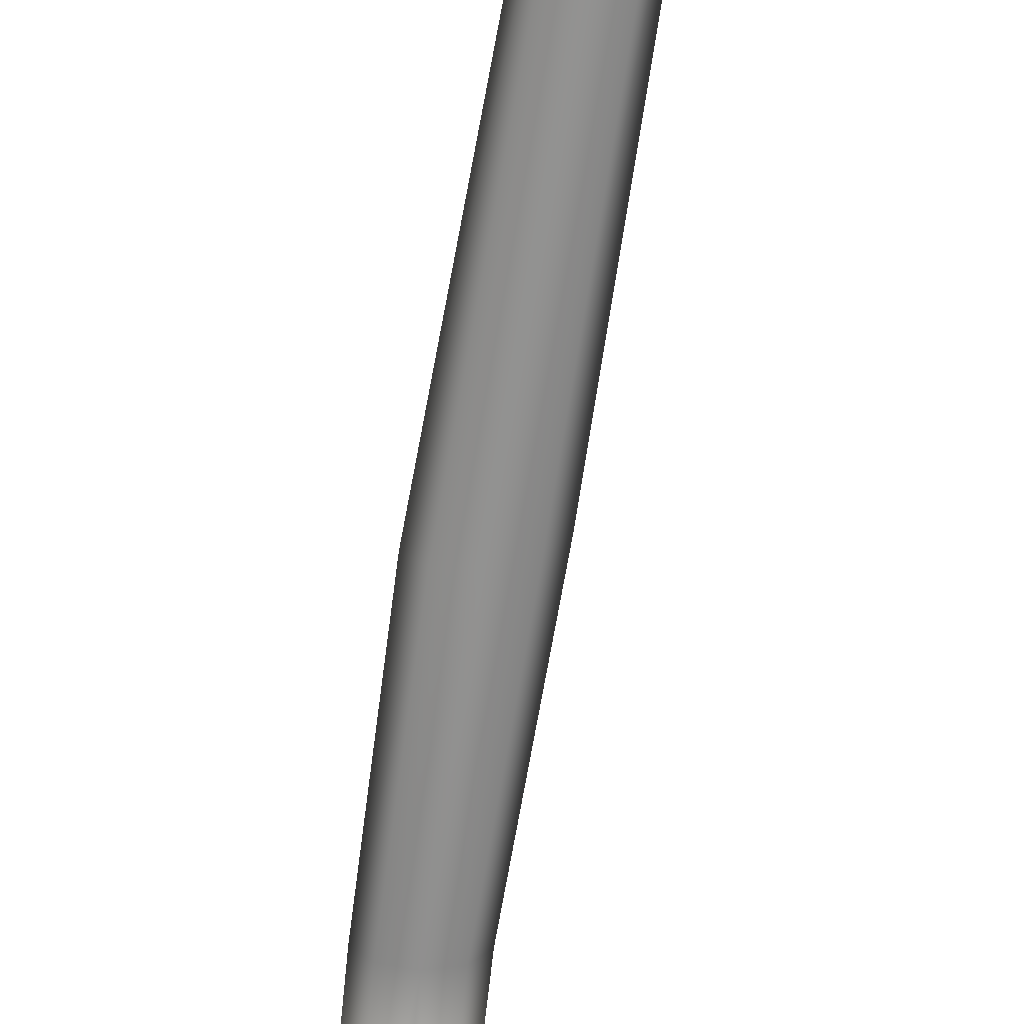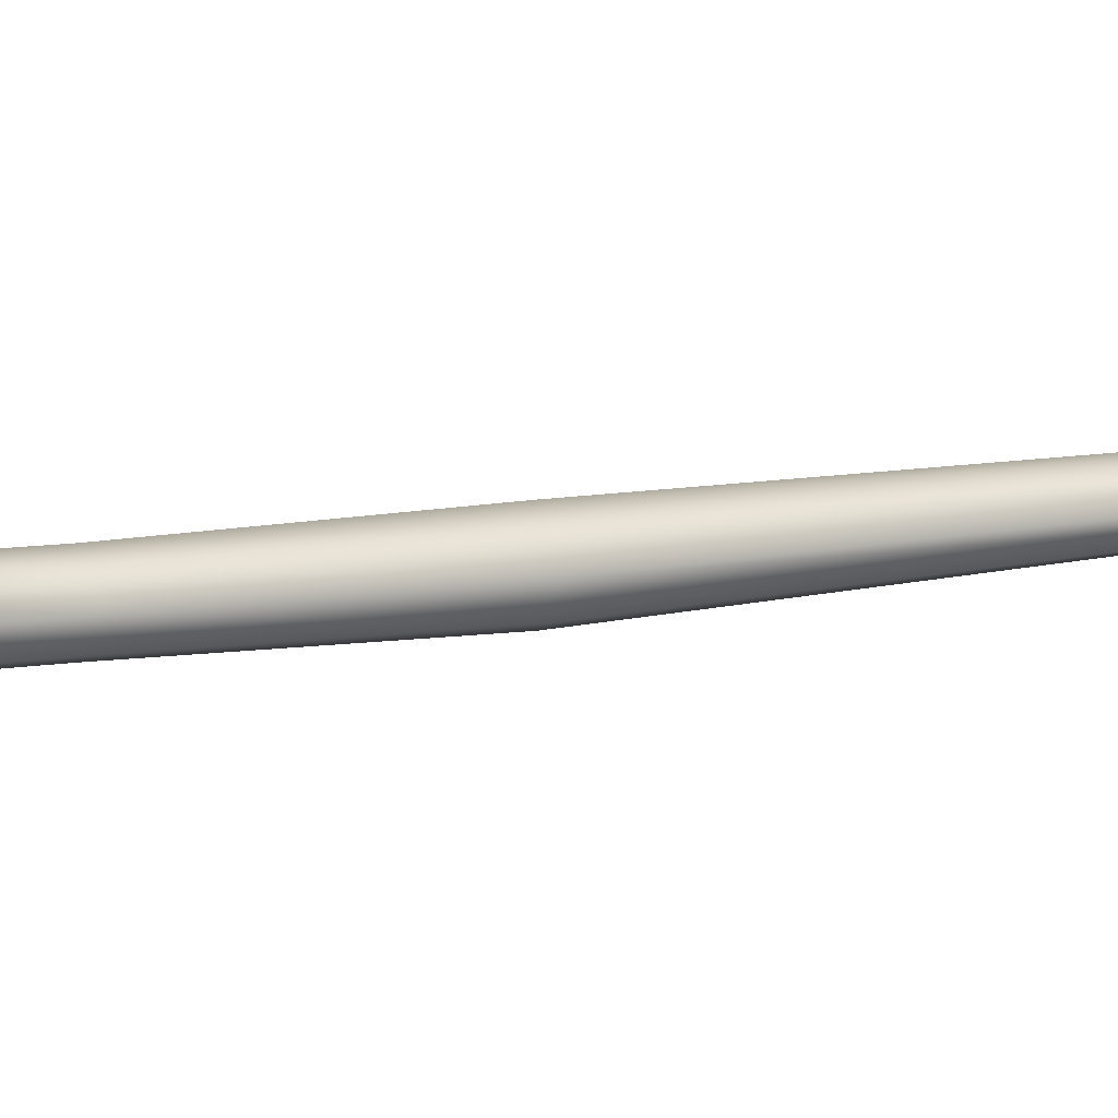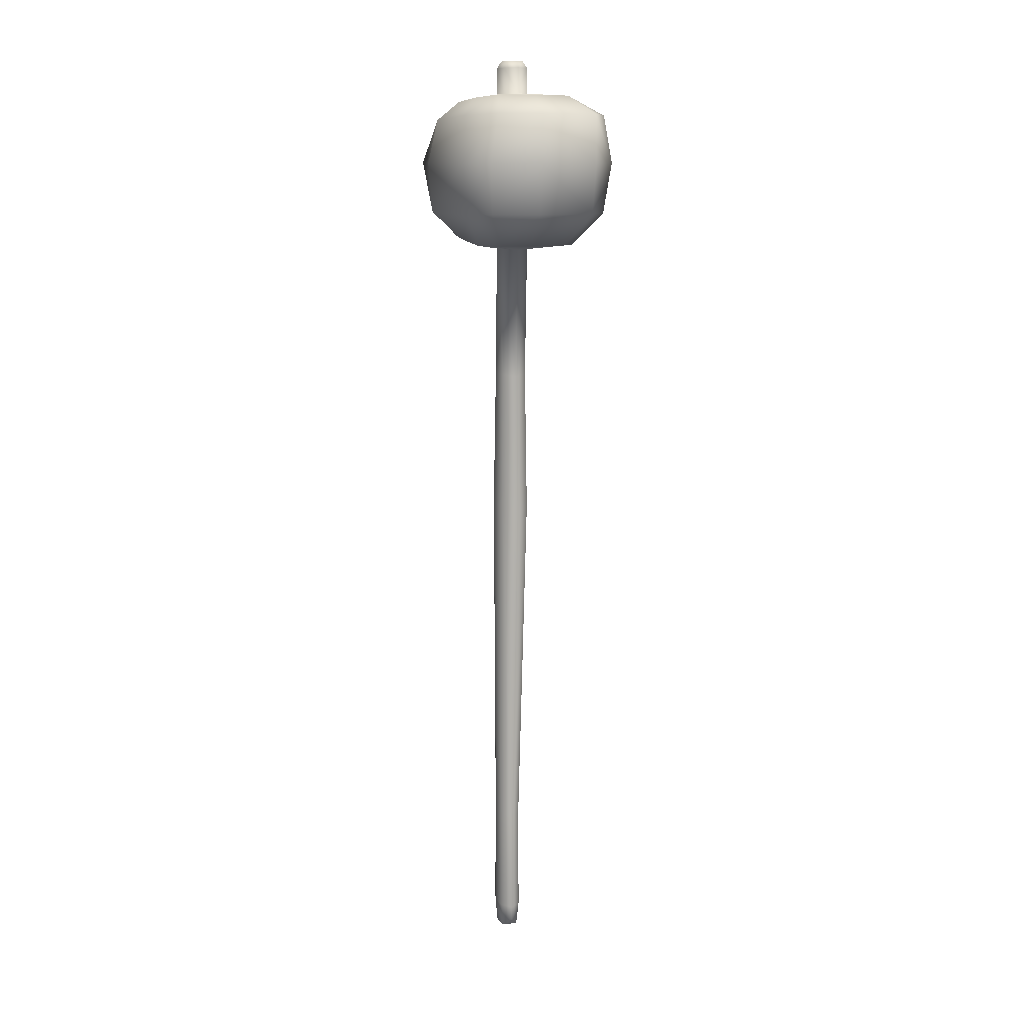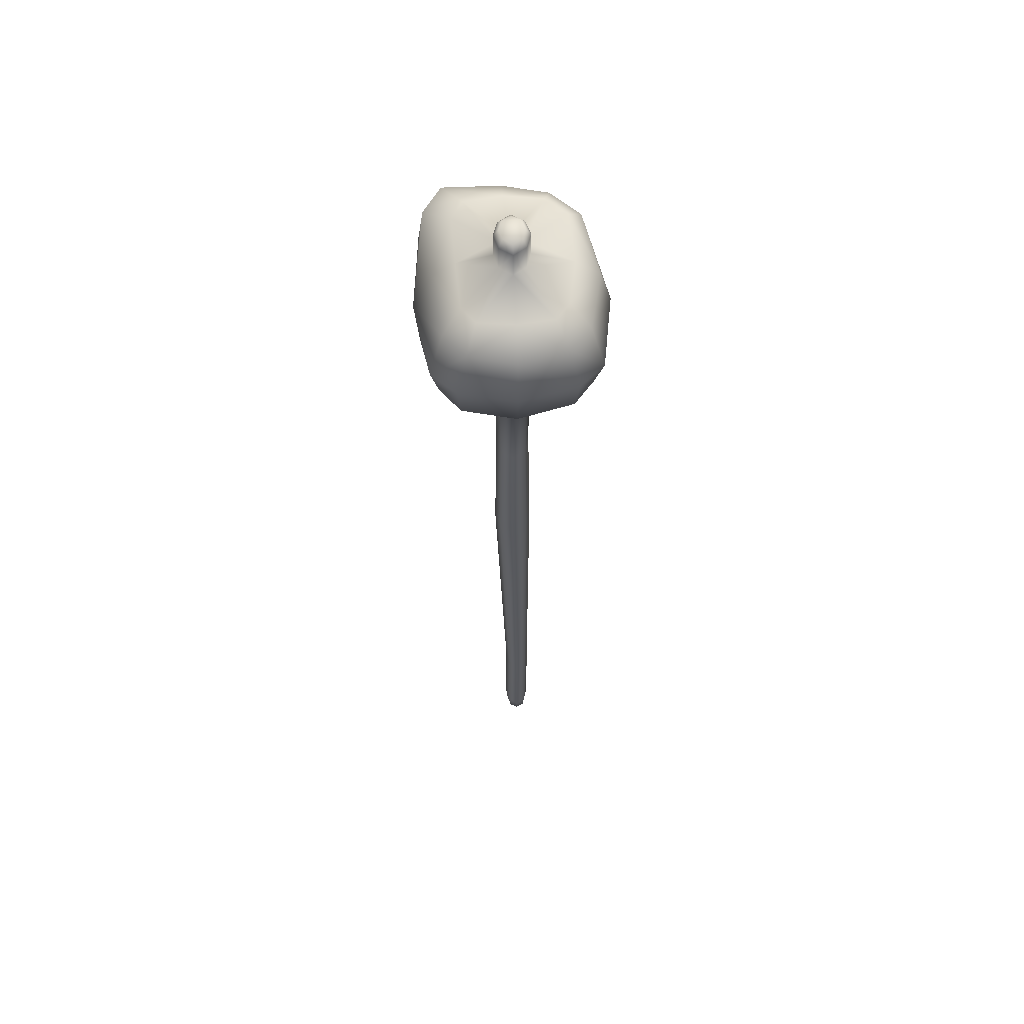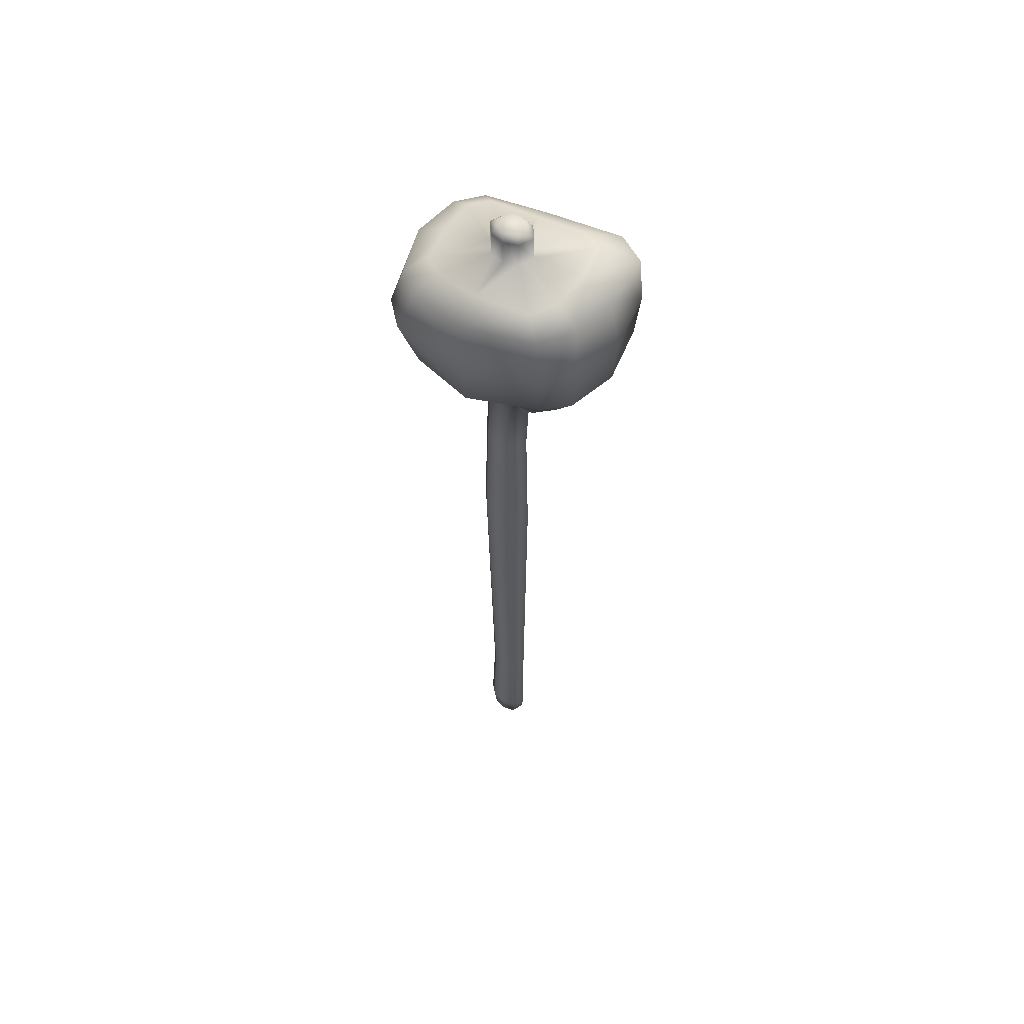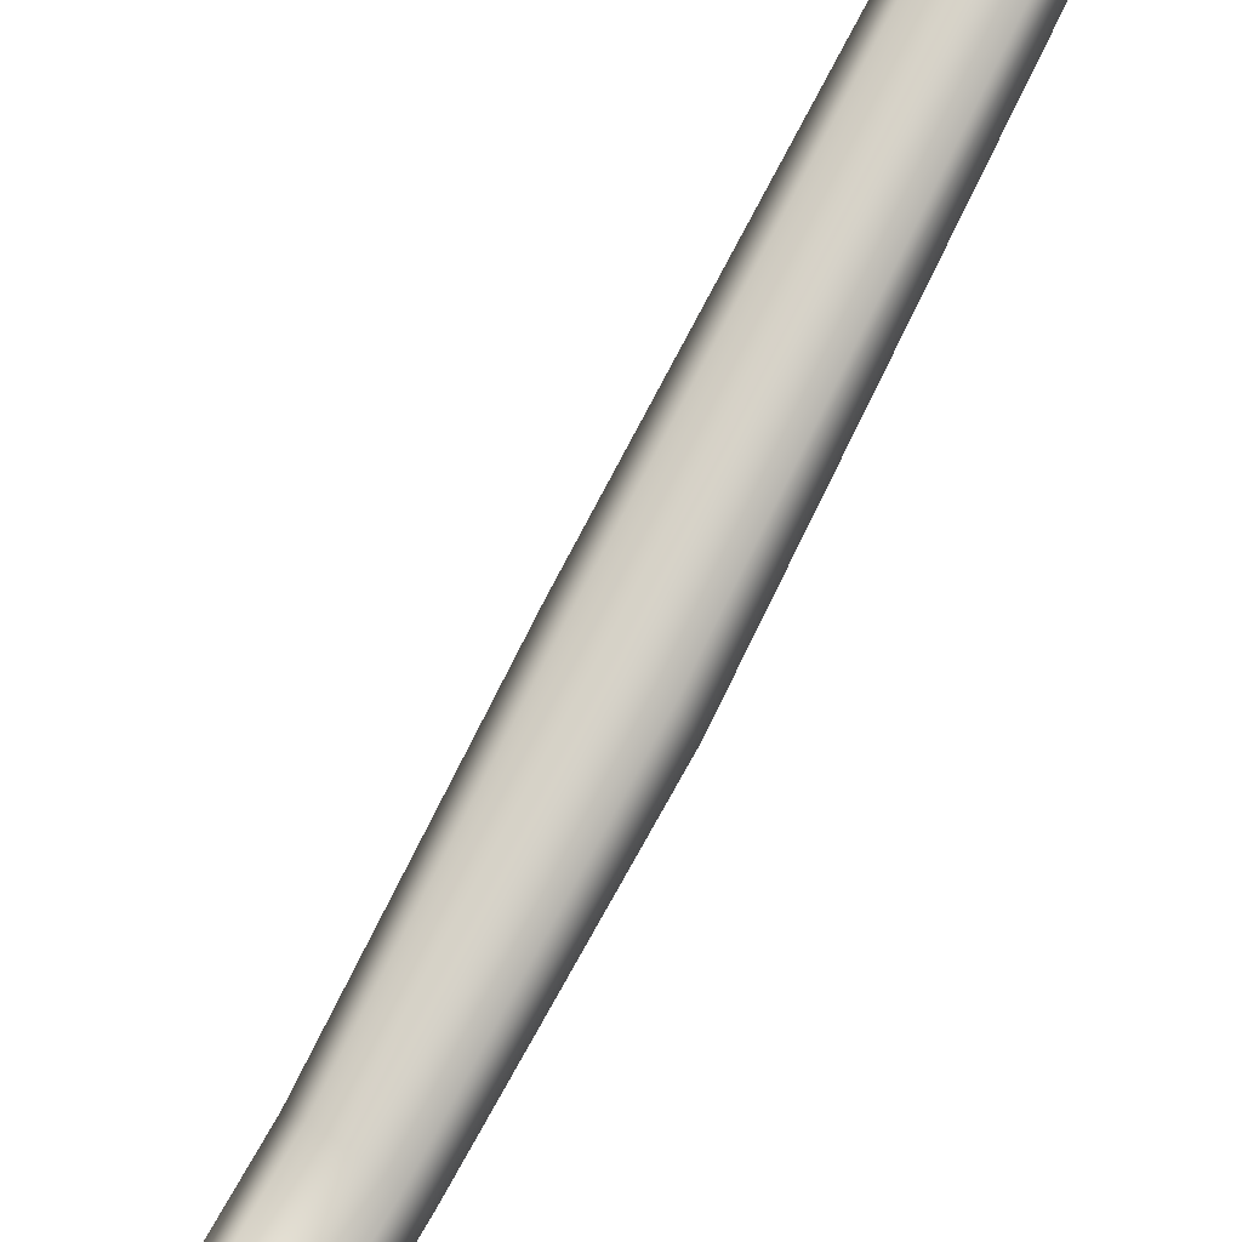
<metadata>
{"format":"obj","ext":"obj","renderer":"f3d","projection":"perspective","resolution":1024,"background":"white","views":[{"elev":-65.8,"azim":171.5,"up":"+Y"},{"elev":8.4,"azim":60.4,"up":"+Y"},{"elev":11.5,"azim":-105.7,"up":"+Z"},{"elev":59.4,"azim":87.0,"up":"+Z"},{"elev":58.7,"azim":-150.5,"up":"+Z"},{"elev":76.7,"azim":27.7,"up":"+Y"}]}
</metadata>
<code>
v 0.0156 -0.002879 0.6719
v 0.05652 -0.002625 0.663
v 0.05319 0.02812 0.6632
v 0.008485 0.008049 0.6723
v 0.03907 0.03946 0.6639
v 0.000807 0.04642 0.6666
v -0.003915 0.01184 0.6729
v 0.01567 -0.002879 0.533
v 0.008555 0.008049 0.5328
v 0.04501 0.02638 0.5444
v 0.05488 -0.002879 0.5444
v -0.003856 0.01184 0.5332
v -0.002996 0.04481 0.5418
v 0.0362 0.04209 0.5444
v 0.0813 -0.00296 0.5705
v 0.06909 0.04387 0.5705
v 0.04755 0.06107 0.5705
v -0.003915 0.07318 0.5669
v 0.05111 0.05599 0.6478
v 0.07104 0.03785 0.6468
v 0.000833 0.0669 0.6501
v 0.08215 -0.002884 0.6465
v 0.09262 -0.002879 0.6118
v 0.08061 0.04609 0.6118
v 0.06161 0.06696 0.6118
v -0.003915 0.07681 0.6118
v -0.02343 -0.002879 0.674
v -0.01631 0.008049 0.6736
v -0.05976 0.02601 0.6716
v -0.06443 -0.007165 0.6715
v -0.04528 0.04363 0.669
v -0.02338 -0.002879 0.5325
v -0.06743 -0.002879 0.5381
v -0.06385 0.02998 0.5381
v -0.01627 0.008049 0.5327
v -0.04875 0.04209 0.5381
v -0.09719 -0.00296 0.5669
v -0.08252 0.03726 0.5669
v -0.06099 0.05446 0.5669
v -0.05731 0.05557 0.6536
v -0.08002 0.03092 0.655
v -0.08936 -0.007459 0.6551
v -0.1004 -0.002879 0.6118
v -0.08598 0.03948 0.6118
v -0.06699 0.06035 0.6118
v 0.008485 -0.01381 0.6723
v 0.05319 -0.03337 0.6632
v -0.003915 -0.0176 0.6729
v -0.00283 -0.04725 0.6661
v 0.03907 -0.04471 0.6639
v 0.05131 -0.03573 0.5444
v 0.008555 -0.01381 0.5328
v 0.0362 -0.04785 0.5444
v -0.003915 -0.05056 0.5381
v -0.003856 -0.0176 0.5332
v 0.07089 -0.04783 0.5705
v 0.04935 -0.06503 0.5705
v -0.003915 -0.07893 0.5669
v 0.05291 -0.05994 0.6478
v 0.07284 -0.0418 0.6468
v -0.003406 -0.06636 0.651
v 0.08241 -0.05005 0.6118
v 0.06341 -0.07092 0.6118
v -0.003915 -0.08256 0.6118
v -0.06044 -0.03933 0.6711
v -0.01631 -0.01381 0.6736
v -0.04528 -0.04896 0.669
v -0.01627 -0.01381 0.5327
v -0.06385 -0.03573 0.5381
v -0.04875 -0.04785 0.5381
v -0.09128 -0.05323 0.5669
v -0.06974 -0.07043 0.5669
v -0.06606 -0.07164 0.6536
v -0.09034 -0.05605 0.6545
v -0.09474 -0.05545 0.6118
v -0.07574 -0.07632 0.6118
v 0.0155 -0.002879 0.6956
v 0.008375 -0.01381 0.6958
v -0.01645 -0.01381 0.6967
v -0.02357 -0.002879 0.6969
v -0.004036 -0.0176 0.6963
v -0.01645 0.008049 0.6967
v -0.004036 0.01184 0.6963
v 0.008375 0.008049 0.6958
v 0.00487 0.00477 0.7026
v 0.009806 -0.002879 0.701
v -0.003818 0.007427 0.7029
v -0.01754 -0.002879 0.7019
v -0.01251 0.00477 0.7032
v 0.00487 -0.01053 0.7026
v -0.003818 -0.01318 0.7029
v -0.01251 -0.01053 0.7032
v 0.01446 -0.01357 0.4176
v 0.02185 -0.002878 0.4184
v -0.01871 -0.002878 0.4137
v -0.01132 -0.01357 0.4146
v 0.001569 -0.01728 0.4161
v 0.001569 0.01153 0.4161
v -0.01132 0.007814 0.4146
v 0.01446 0.007814 0.4176
v 0.02488 -0.002878 0.2967
v 0.01676 0.00931 0.2944
v 0.002603 0.01354 0.2904
v -0.01323 0.00931 0.2863
v -0.02135 -0.002878 0.284
v 0.002603 -0.0193 0.2904
v 0.01676 -0.01507 0.2944
v -0.01323 -0.01507 0.2863
v 0.008375 -0.006257 -0.02834
v 0.01499 0.002157 -0.02953
v -0.02129 0.002157 -0.02301
v -0.01468 -0.006257 -0.0242
v -0.003151 -0.009179 -0.02627
v -0.003151 0.01349 -0.02627
v -0.01468 0.01057 -0.0242
v 0.008375 0.01057 -0.02834
v 0.01854 0.001764 -0.1166
v 0.01132 0.01051 -0.1173
v -0.001251 0.01355 -0.1186
v -0.01383 0.01051 -0.1199
v -0.02104 0.001764 -0.1207
v -0.001251 -0.01002 -0.1186
v 0.01132 -0.006986 -0.1173
v -0.01383 -0.006986 -0.1199
v 0.009961 -0.005236 -0.1367
v 0.01688 0.001764 -0.1294
v -0.01939 0.001764 -0.1342
v -0.01131 -0.005236 -0.1426
v -9.8e-05 -0.007667 -0.1415
v -9.8e-05 0.01119 -0.1415
v -0.01131 0.008763 -0.1426
v 0.009961 0.008763 -0.1367
f 1 2 3
f 3 4 1
f 4 5 6
f 6 7 4
f 5 4 3
f 8 9 10
f 10 11 8
f 9 12 13
f 13 14 9
f 14 10 9
f 15 11 10
f 10 16 15
f 17 14 13
f 13 18 17
f 16 10 14
f 14 17 16
f 19 5 3
f 3 20 19
f 21 6 5
f 5 19 21
f 20 3 2
f 2 22 20
f 23 15 16
f 16 24 23
f 24 20 22
f 22 23 24
f 25 17 18
f 18 26 25
f 26 21 19
f 19 25 26
f 24 16 17
f 17 25 24
f 25 19 20
f 20 24 25
f 27 28 29
f 29 30 27
f 28 7 6
f 6 31 28
f 31 29 28
f 32 33 34
f 34 35 32
f 35 36 13
f 13 12 35
f 36 35 34
f 37 38 34
f 34 33 37
f 39 18 13
f 13 36 39
f 38 39 36
f 36 34 38
f 40 41 29
f 29 31 40
f 21 40 31
f 31 6 21
f 41 42 30
f 30 29 41
f 43 44 38
f 38 37 43
f 44 43 42
f 42 41 44
f 45 26 18
f 18 39 45
f 26 45 40
f 40 21 26
f 44 45 39
f 39 38 44
f 45 44 41
f 41 40 45
f 1 46 47
f 47 2 1
f 46 48 49
f 49 50 46
f 50 47 46
f 8 11 51
f 51 52 8
f 52 53 54
f 54 55 52
f 53 52 51
f 15 56 51
f 51 11 15
f 57 58 54
f 54 53 57
f 56 57 53
f 53 51 56
f 59 60 47
f 47 50 59
f 61 59 50
f 50 49 61
f 60 22 2
f 2 47 60
f 23 62 56
f 56 15 23
f 62 23 22
f 22 60 62
f 63 64 58
f 58 57 63
f 64 63 59
f 59 61 64
f 62 63 57
f 57 56 62
f 63 62 60
f 60 59 63
f 27 30 65
f 65 66 27
f 66 67 49
f 49 48 66
f 67 66 65
f 32 68 69
f 69 33 32
f 68 55 54
f 54 70 68
f 70 69 68
f 37 33 69
f 69 71 37
f 72 70 54
f 54 58 72
f 71 69 70
f 70 72 71
f 73 67 65
f 65 74 73
f 61 49 67
f 67 73 61
f 74 65 30
f 30 42 74
f 43 37 71
f 71 75 43
f 75 74 42
f 42 43 75
f 76 72 58
f 58 64 76
f 64 61 73
f 73 76 64
f 75 71 72
f 72 76 75
f 76 73 74
f 74 75 76
f 46 1 77
f 77 78 46
f 27 66 79
f 79 80 27
f 48 81 79
f 79 66 48
f 48 46 78
f 78 81 48
f 28 82 83
f 83 7 28
f 27 80 82
f 82 28 27
f 4 7 83
f 83 84 4
f 1 4 84
f 84 77 1
f 77 84 85
f 85 86 77
f 84 83 87
f 87 85 84
f 80 88 89
f 89 82 80
f 82 89 87
f 87 83 82
f 81 78 90
f 90 91 81
f 81 91 92
f 92 79 81
f 80 79 92
f 92 88 80
f 78 77 86
f 86 90 78
f 87 89 92
f 92 91 87
f 87 91 90
f 90 85 87
f 86 85 90
f 89 88 92
f 8 52 93
f 93 94 8
f 68 32 95
f 95 96 68
f 68 96 97
f 97 55 68
f 52 55 97
f 97 93 52
f 12 98 99
f 99 35 12
f 35 99 95
f 95 32 35
f 12 9 100
f 100 98 12
f 9 8 94
f 94 100 9
f 100 94 101
f 101 102 100
f 98 100 102
f 102 103 98
f 99 104 105
f 105 95 99
f 98 103 104
f 104 99 98
f 93 97 106
f 106 107 93
f 96 108 106
f 106 97 96
f 96 95 105
f 105 108 96
f 94 93 107
f 107 101 94
f 101 107 109
f 109 110 101
f 108 105 111
f 111 112 108
f 108 112 113
f 113 106 108
f 107 106 113
f 113 109 107
f 103 114 115
f 115 104 103
f 104 115 111
f 111 105 104
f 103 102 116
f 116 114 103
f 102 101 110
f 110 116 102
f 116 110 117
f 117 118 116
f 114 116 118
f 118 119 114
f 115 120 121
f 121 111 115
f 114 119 120
f 120 115 114
f 109 113 122
f 122 123 109
f 112 124 122
f 122 113 112
f 112 111 121
f 121 124 112
f 110 109 123
f 123 117 110
f 117 123 125
f 125 126 117
f 124 121 127
f 127 128 124
f 124 128 129
f 129 122 124
f 123 122 129
f 129 125 123
f 119 130 131
f 131 120 119
f 120 131 127
f 127 121 120
f 119 118 132
f 132 130 119
f 118 117 126
f 126 132 118
f 129 128 131
f 131 130 129
f 128 127 131
f 125 132 126
f 125 129 130
f 130 132 125

</code>
